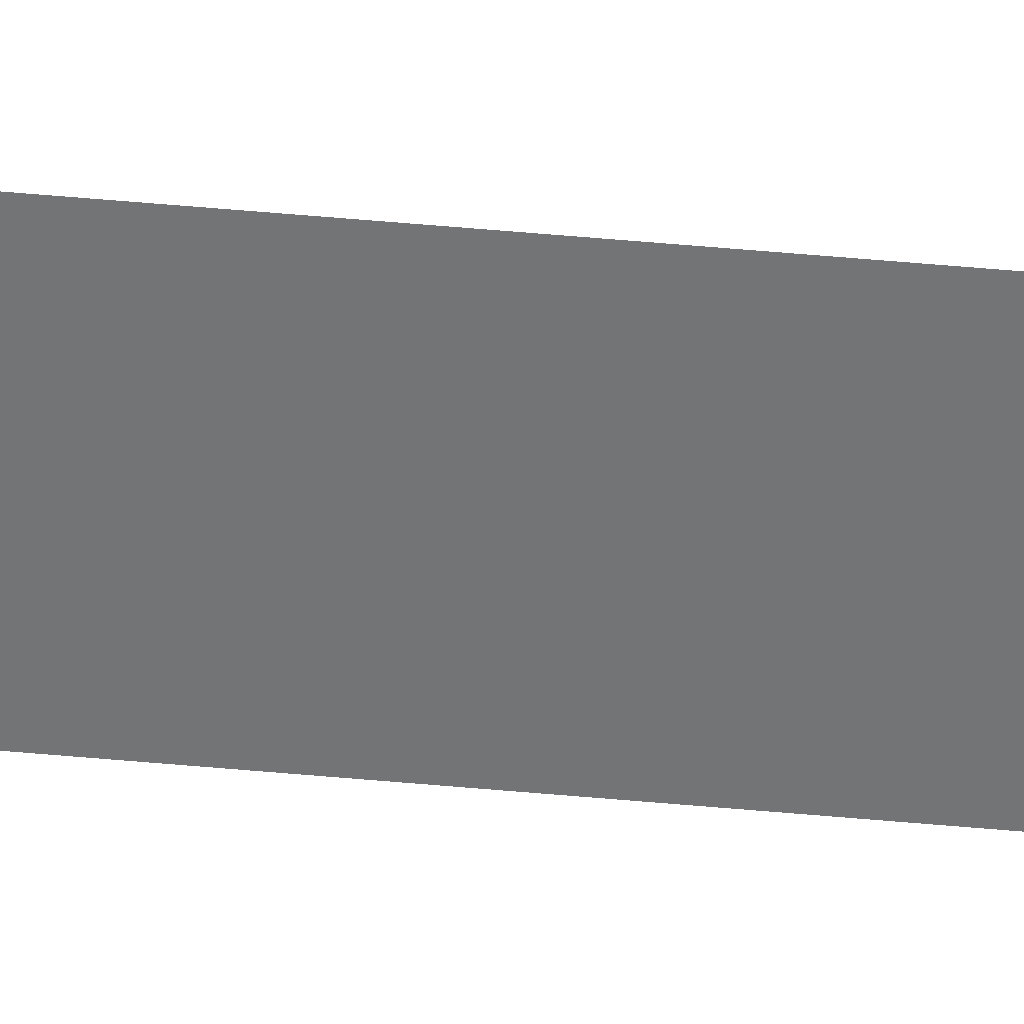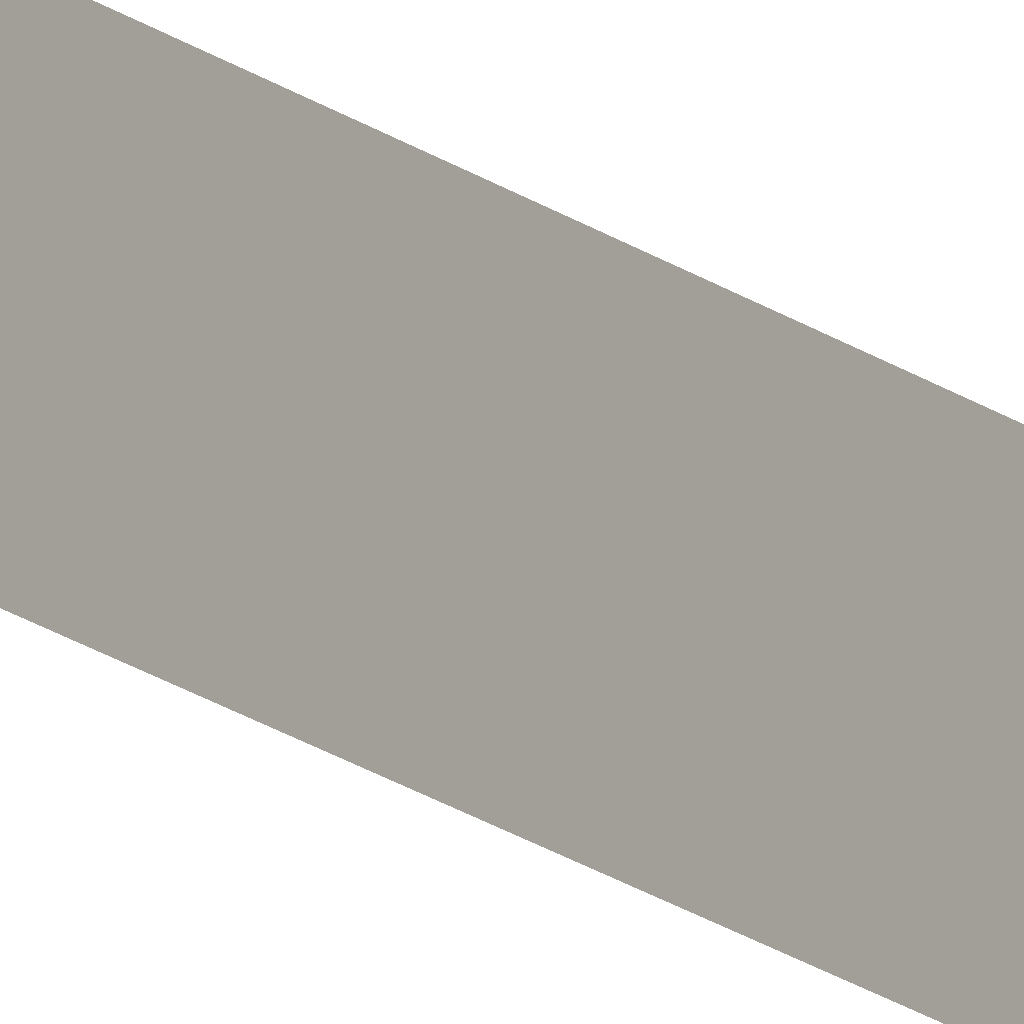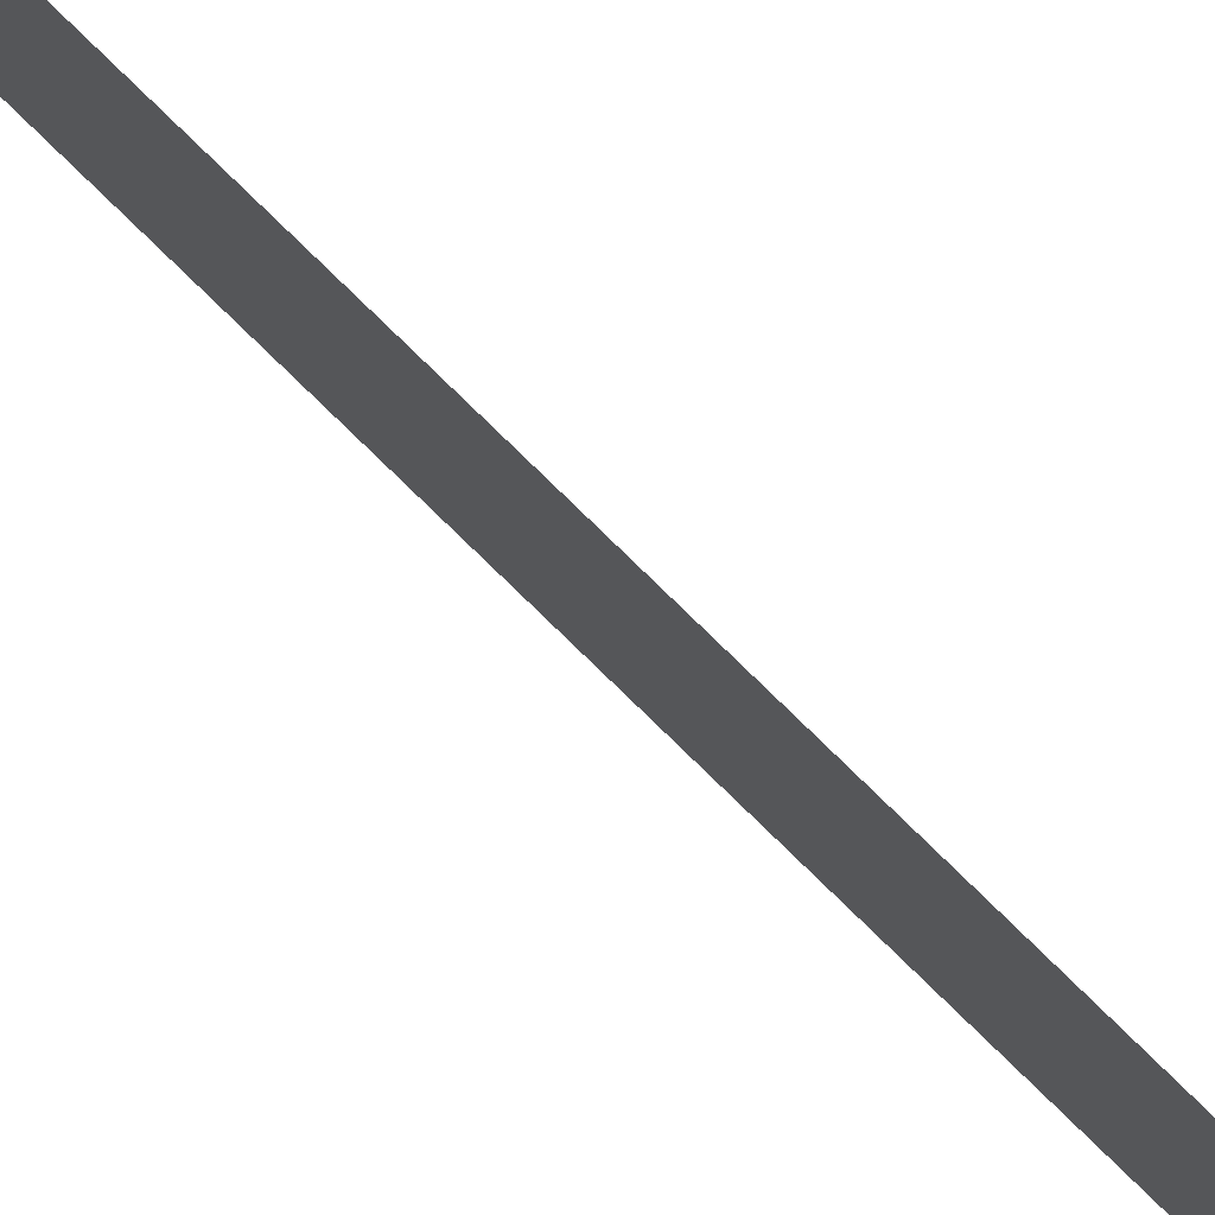
<metadata>
{"format":"obj","ext":"obj","renderer":"f3d","projection":"perspective","resolution":1024,"background":"white","views":[{"elev":32.6,"azim":-81.7,"up":"+Y"},{"elev":-14.8,"azim":-150.3,"up":"+Y"},{"elev":79.7,"azim":134.2,"up":"+Y"}]}
</metadata>
<code>
g FloorTrim373736
v 79.38 -2675 19.09
v 79.38 -2675 -266.3
v 79.38 -2690 19.09
v 79.38 -2690 -266.3
v 79.38 -2675 304.5
v 79.38 -2690 304.5
v 79.38 -2675 590
v 79.38 -2690 590
f 5 8 7
f 8 5 6
f 1 6 5
f 6 1 3
f 2 3 1
f 3 2 4

</code>
